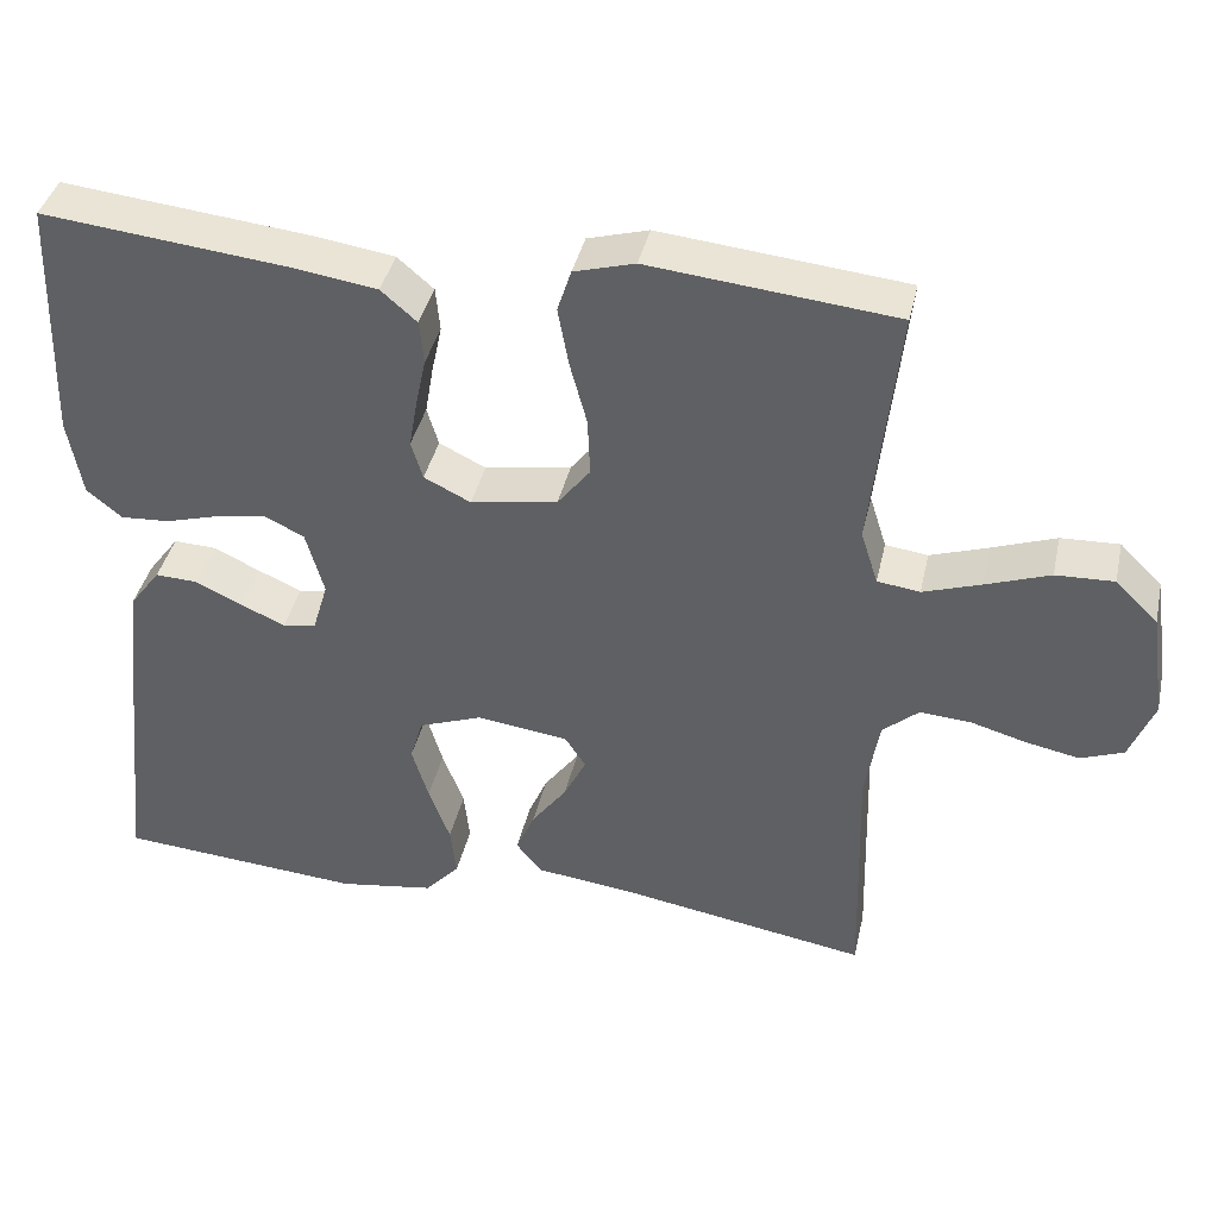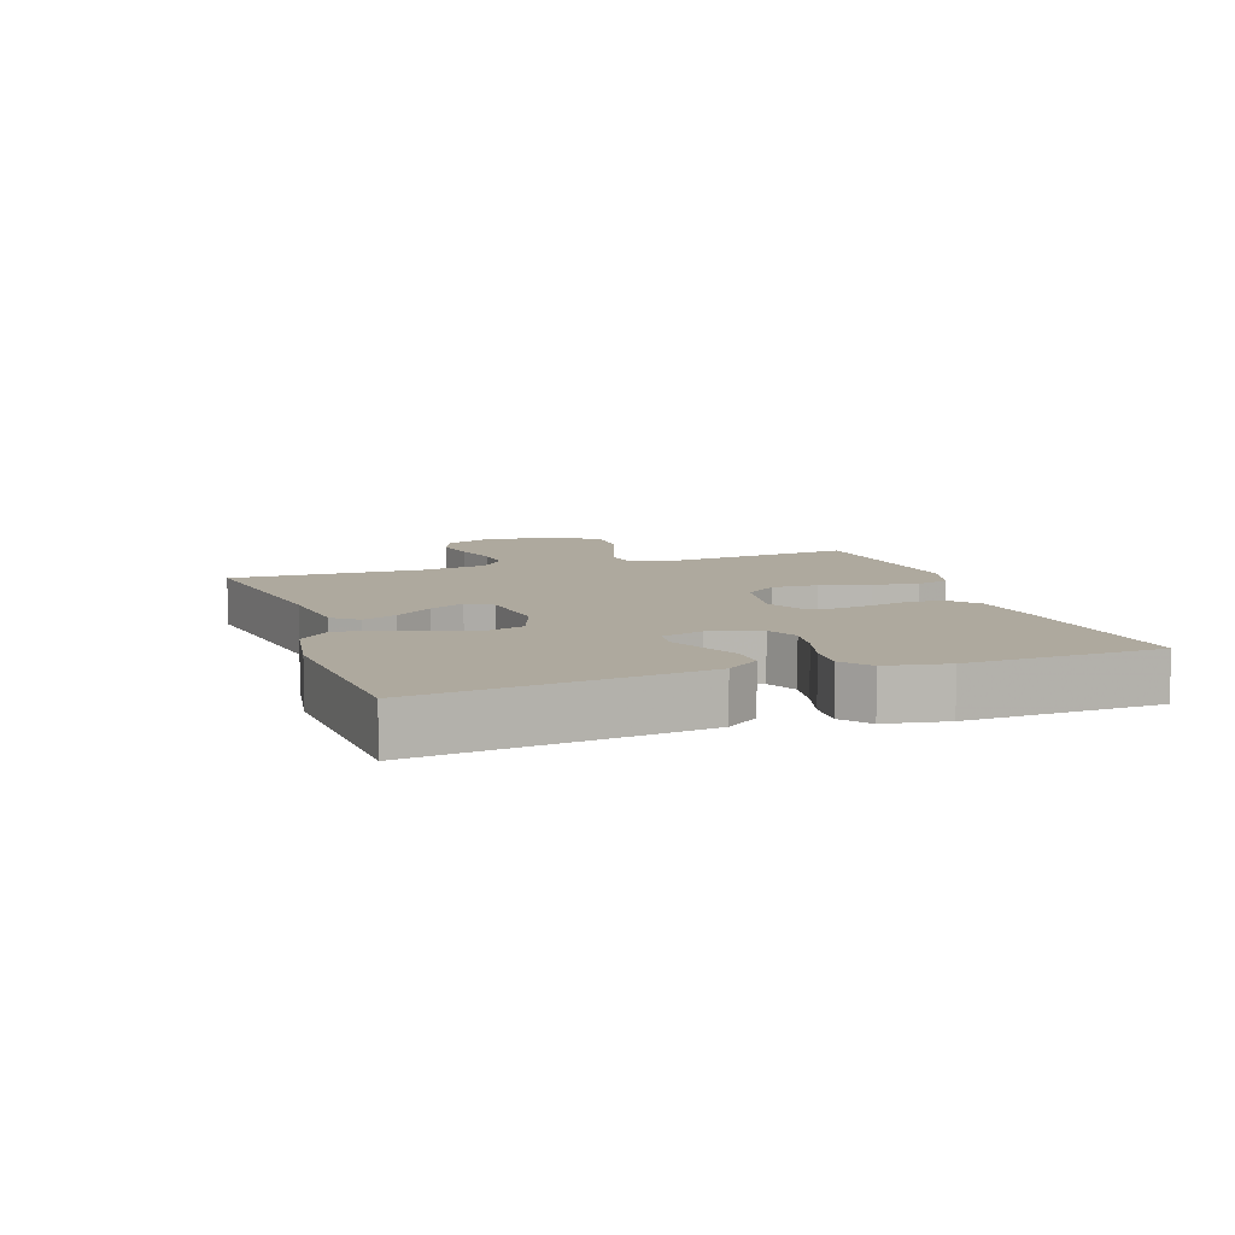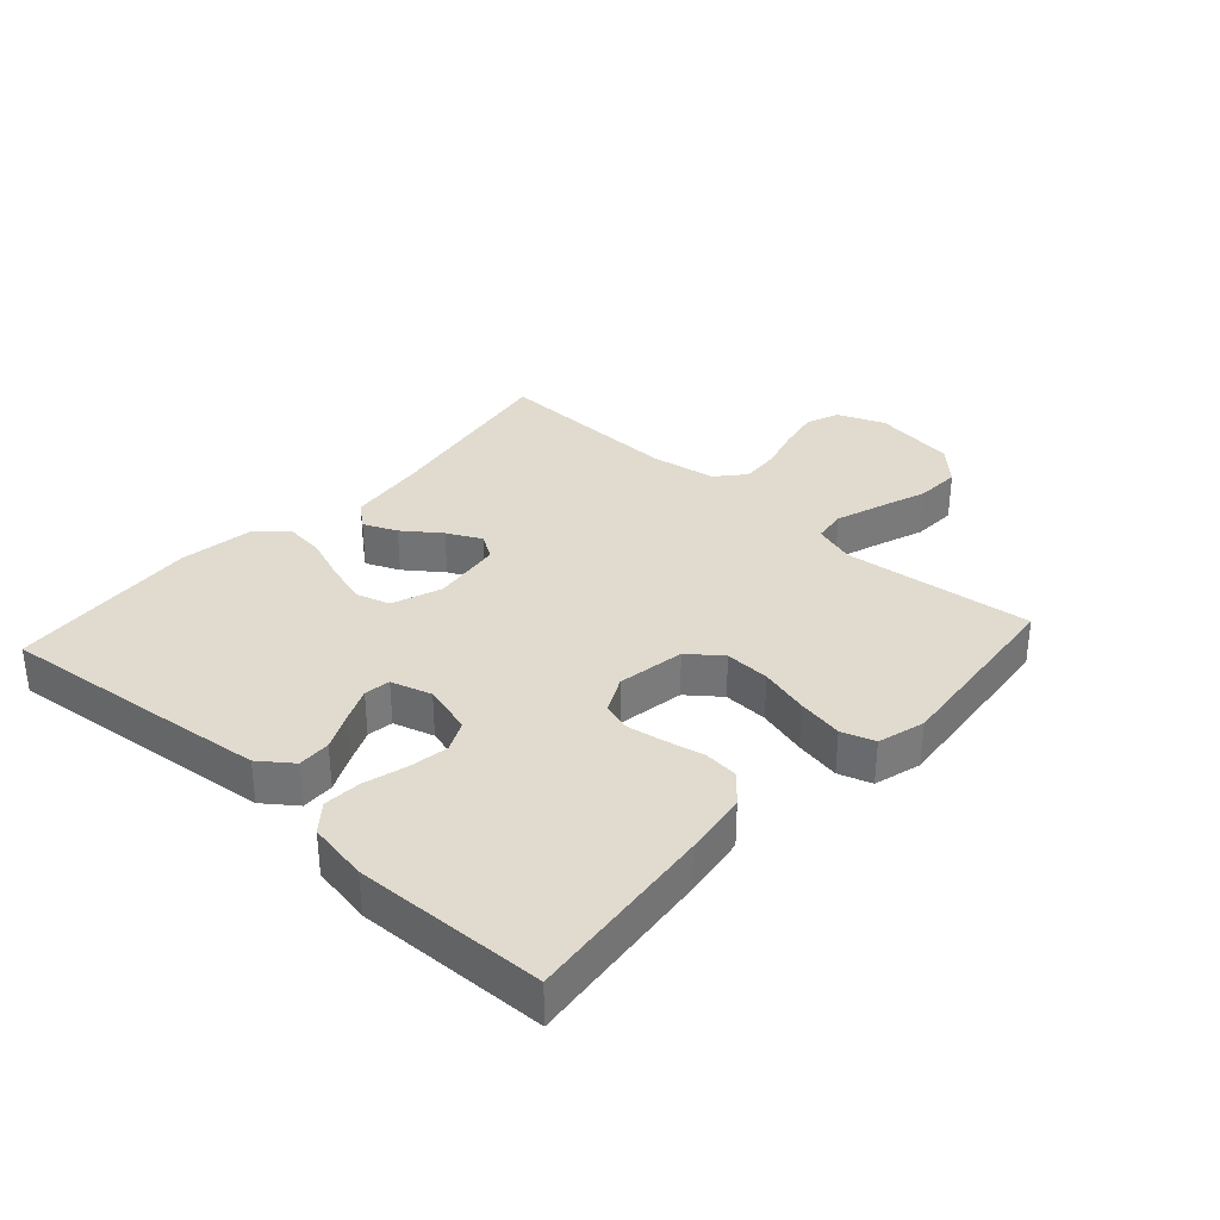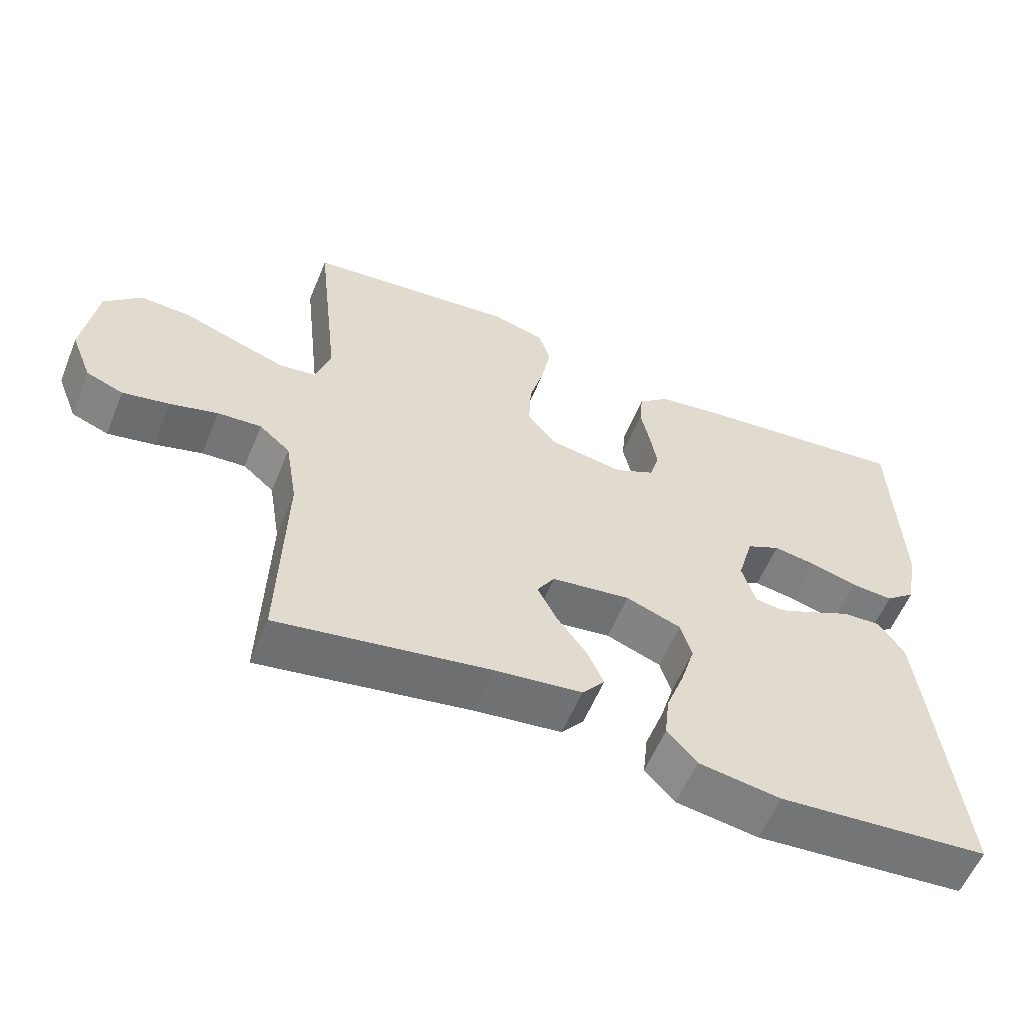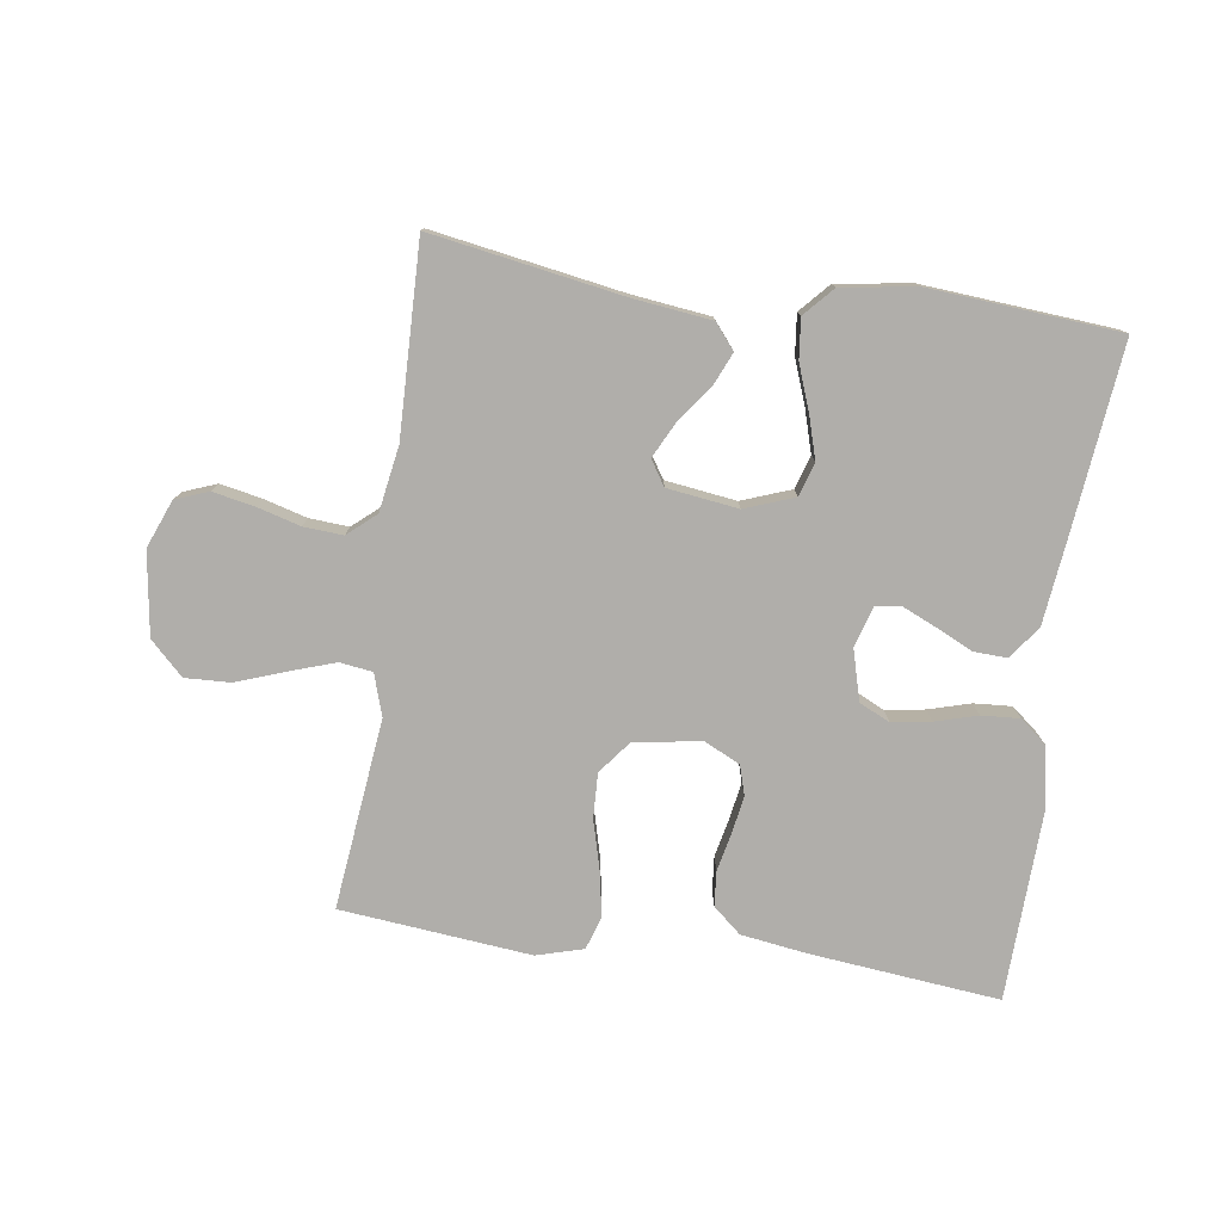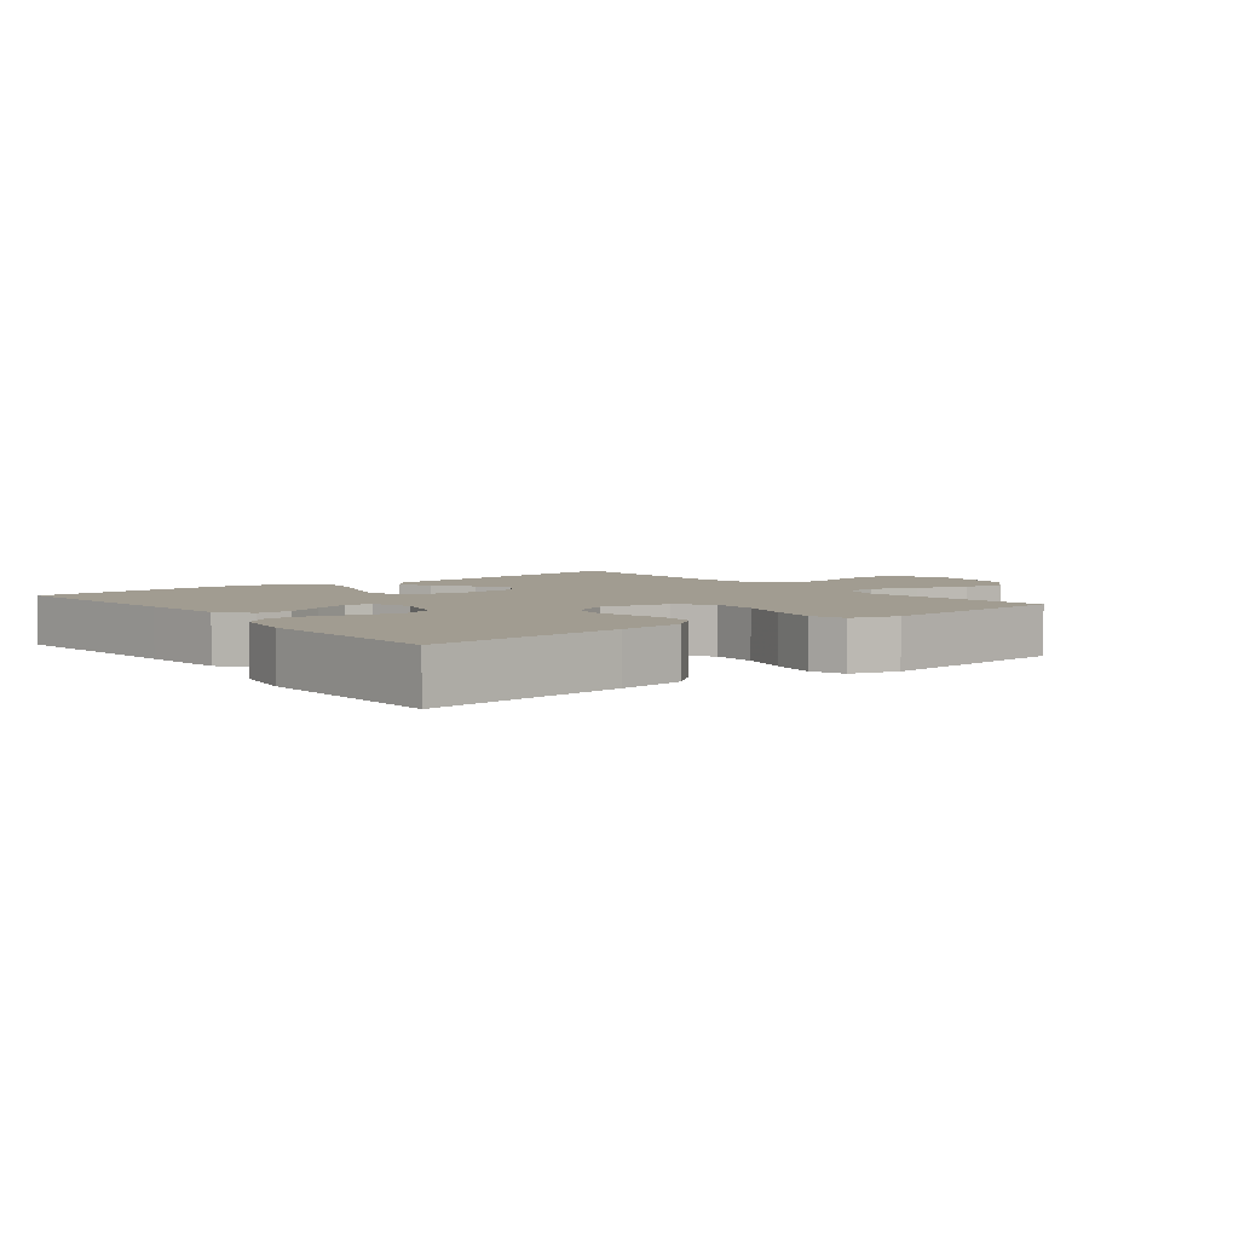
<metadata>
{"format":"obj","ext":"obj","renderer":"f3d","projection":"perspective","resolution":1024,"background":"white","views":[{"elev":39.9,"azim":12.6,"up":"+Z"},{"elev":9.0,"azim":-108.9,"up":"+Y"},{"elev":33.5,"azim":-47.8,"up":"+Y"},{"elev":-57.7,"azim":157.8,"up":"+Z"},{"elev":-77.8,"azim":171.8,"up":"+Y"},{"elev":4.5,"azim":-38.0,"up":"+Y"}]}
</metadata>
<code>
v 0.5 0.07 -0.5
v 0.2 0.07 -0.45
v 0.076 0.07 -0.435
v 0.044 0.07 -0.396
v 0.067 0.07 -0.343
v 0.11 0.07 -0.285
v 0.137 0.07 -0.231
v 0.112 0.07 -0.192
v 0 0.07 -0.177
v -0.078 0.07 -0.206
v -0.094 0.07 -0.259
v -0.074 0.07 -0.326
v -0.048 0.07 -0.396
v -0.041 0.07 -0.459
v -0.083 0.07 -0.505
v -0.2 0.07 -0.523
v -0.5 0.07 -0.5
v -0.468 0.07 -0.2
v -0.453 0.07 -0.068
v -0.415 0.07 -0.017
v -0.363 0.07 -0.019
v -0.306 0.07 -0.046
v -0.252 0.07 -0.07
v -0.211 0.07 -0.064
v -0.192 0.07 0
v -0.214 0.07 0.079
v -0.262 0.07 0.102
v -0.324 0.07 0.092
v -0.39 0.07 0.073
v -0.45 0.07 0.069
v -0.493 0.07 0.104
v -0.51 0.07 0.2
v -0.5 0.07 0.5
v -0.2 0.07 0.469
v -0.097 0.07 0.454
v -0.053 0.07 0.416
v -0.048 0.07 0.362
v -0.061 0.07 0.301
v -0.071 0.07 0.243
v -0.057 0.07 0.196
v 0 0.07 0.168
v 0.106 0.07 0.186
v 0.146 0.07 0.237
v 0.143 0.07 0.308
v 0.122 0.07 0.386
v 0.109 0.07 0.457
v 0.126 0.07 0.509
v 0.2 0.07 0.53
v 0.5 0.07 0.5
v 0.467 0.07 0.2
v 0.488 0.07 0.134
v 0.54 0.07 0.127
v 0.611 0.07 0.151
v 0.689 0.07 0.179
v 0.76 0.07 0.182
v 0.812 0.07 0.131
v 0.831 0.07 0
v 0.801 0.07 -0.075
v 0.749 0.07 -0.095
v 0.683 0.07 -0.082
v 0.615 0.07 -0.063
v 0.553 0.07 -0.059
v 0.509 0.07 -0.097
v 0.492 0.07 -0.2
v 0.5 0 -0.5
v 0.2 0 -0.45
v 0.076 0 -0.435
v 0.044 0 -0.396
v 0.067 0 -0.343
v 0.11 0 -0.285
v 0.137 0 -0.231
v 0.112 0 -0.192
v 0 0 -0.177
v -0.078 0 -0.206
v -0.094 0 -0.259
v -0.074 0 -0.326
v -0.048 0 -0.396
v -0.041 0 -0.459
v -0.083 0 -0.505
v -0.2 0 -0.523
v -0.5 0 -0.5
v -0.468 0 -0.2
v -0.453 0 -0.068
v -0.415 0 -0.017
v -0.363 0 -0.019
v -0.306 0 -0.046
v -0.252 0 -0.07
v -0.211 0 -0.064
v -0.192 0 0
v -0.214 0 0.079
v -0.262 0 0.102
v -0.324 0 0.092
v -0.39 0 0.073
v -0.45 0 0.069
v -0.493 0 0.104
v -0.51 0 0.2
v -0.5 0 0.5
v -0.2 0 0.469
v -0.097 0 0.454
v -0.053 0 0.416
v -0.048 0 0.362
v -0.061 0 0.301
v -0.071 0 0.243
v -0.057 0 0.196
v 0 0 0.168
v 0.106 0 0.186
v 0.146 0 0.237
v 0.143 0 0.308
v 0.122 0 0.386
v 0.109 0 0.457
v 0.126 0 0.509
v 0.2 0 0.53
v 0.5 0 0.5
v 0.467 0 0.2
v 0.488 0 0.134
v 0.54 0 0.127
v 0.611 0 0.151
v 0.689 0 0.179
v 0.76 0 0.182
v 0.812 0 0.131
v 0.831 0 0
v 0.801 0 -0.075
v 0.749 0 -0.095
v 0.683 0 -0.082
v 0.615 0 -0.063
v 0.553 0 -0.059
v 0.509 0 -0.097
v 0.492 0 -0.2
f 59 60 61
f 58 59 61
f 57 58 61
f 56 57 61
f 55 56 61
f 54 55 61
f 53 54 61
f 52 53 61 62
f 51 52 62 63
f 48 49 50
f 47 48 50
f 46 47 50
f 45 46 50
f 44 45 50
f 51 63 64
f 50 51 64
f 44 50 64
f 43 44 64
f 36 37 38
f 35 36 38
f 34 35 38
f 33 34 38
f 32 33 38
f 31 32 38
f 30 31 38
f 29 30 38
f 28 29 38
f 27 28 38 39
f 26 27 39 40
f 20 21 22
f 19 20 22
f 18 19 22
f 17 18 22
f 16 17 22
f 15 16 22
f 14 15 22
f 13 14 22
f 12 13 22
f 11 12 22 23
f 10 11 23 24
f 4 5 6
f 3 4 6
f 2 3 6
f 2 6 7
f 1 2 7
f 64 1 7
f 43 64 7
f 42 43 7
f 25 26 40 41
f 25 41 42
f 24 25 42
f 10 24 42
f 9 10 42
f 42 7 8
f 8 9 42
f 125 124 123
f 125 123 122
f 125 122 121
f 125 121 120
f 125 120 119
f 125 119 118
f 125 118 117
f 126 125 117 116
f 127 126 116 115
f 114 113 112
f 114 112 111
f 114 111 110
f 114 110 109
f 114 109 108
f 128 127 115
f 128 115 114
f 128 114 108
f 128 108 107
f 102 101 100
f 102 100 99
f 102 99 98
f 102 98 97
f 102 97 96
f 102 96 95
f 102 95 94
f 102 94 93
f 102 93 92
f 103 102 92 91
f 104 103 91 90
f 86 85 84
f 86 84 83
f 86 83 82
f 86 82 81
f 86 81 80
f 86 80 79
f 86 79 78
f 86 78 77
f 86 77 76
f 87 86 76 75
f 88 87 75 74
f 70 69 68
f 70 68 67
f 70 67 66
f 71 70 66
f 71 66 65
f 71 65 128
f 71 128 107
f 71 107 106
f 105 104 90 89
f 106 105 89
f 106 89 88
f 106 88 74
f 106 74 73
f 72 71 106
f 106 73 72
f 1 65 66 2
f 2 66 67 3
f 3 67 68 4
f 4 68 69 5
f 5 69 70 6
f 6 70 71 7
f 7 71 72 8
f 8 72 73 9
f 9 73 74 10
f 10 74 75 11
f 11 75 76 12
f 12 76 77 13
f 13 77 78 14
f 14 78 79 15
f 15 79 80 16
f 16 80 81 17
f 17 81 82 18
f 18 82 83 19
f 19 83 84 20
f 20 84 85 21
f 21 85 86 22
f 22 86 87 23
f 23 87 88 24
f 24 88 89 25
f 25 89 90 26
f 26 90 91 27
f 27 91 92 28
f 28 92 93 29
f 29 93 94 30
f 30 94 95 31
f 31 95 96 32
f 32 96 97 33
f 33 97 98 34
f 34 98 99 35
f 35 99 100 36
f 36 100 101 37
f 37 101 102 38
f 38 102 103 39
f 39 103 104 40
f 40 104 105 41
f 41 105 106 42
f 42 106 107 43
f 43 107 108 44
f 44 108 109 45
f 45 109 110 46
f 46 110 111 47
f 47 111 112 48
f 48 112 113 49
f 49 113 114 50
f 50 114 115 51
f 51 115 116 52
f 52 116 117 53
f 53 117 118 54
f 54 118 119 55
f 55 119 120 56
f 56 120 121 57
f 57 121 122 58
f 58 122 123 59
f 59 123 124 60
f 60 124 125 61
f 61 125 126 62
f 62 126 127 63
f 63 127 128 64
f 64 128 65 1

</code>
